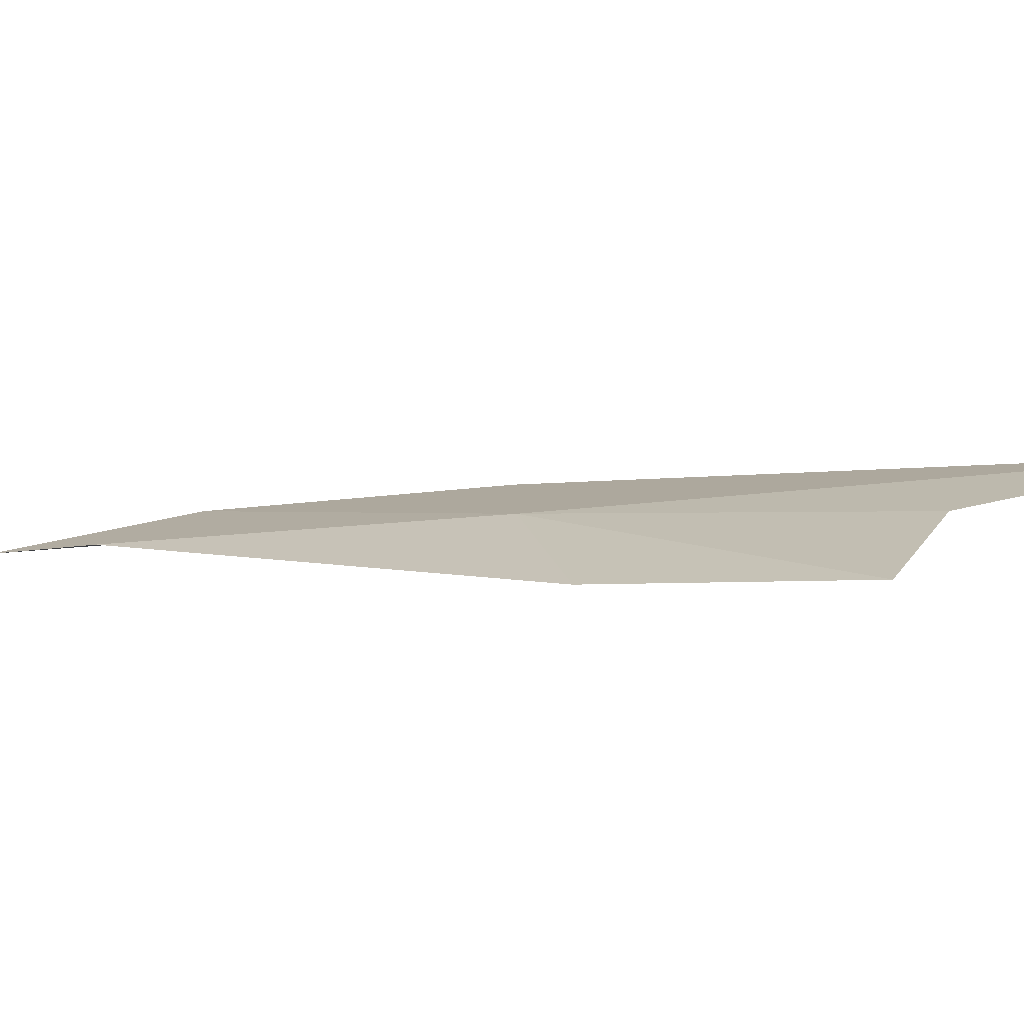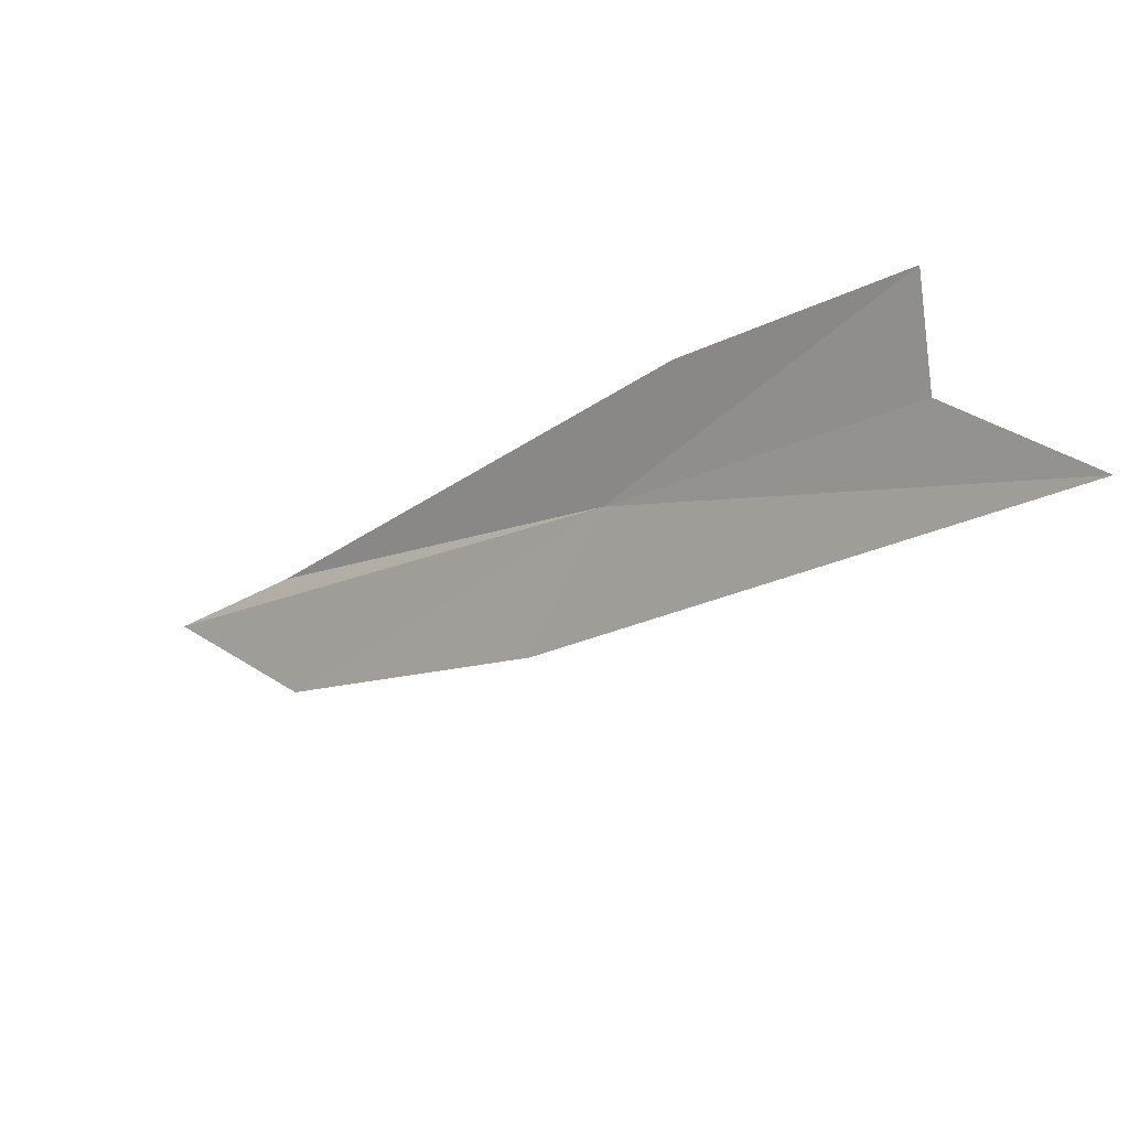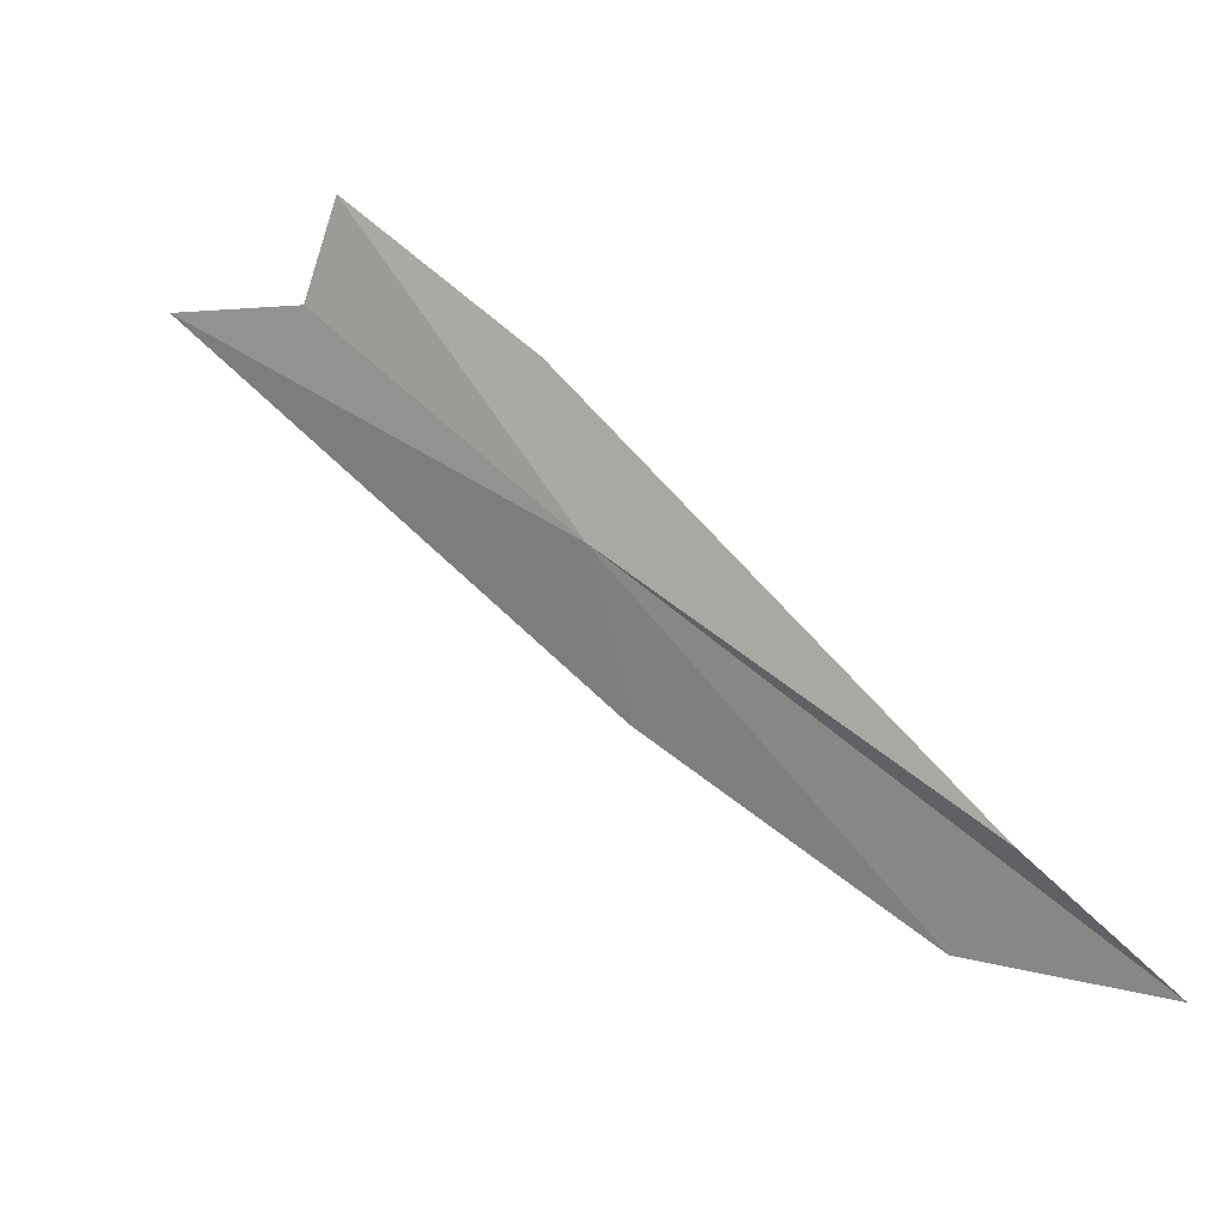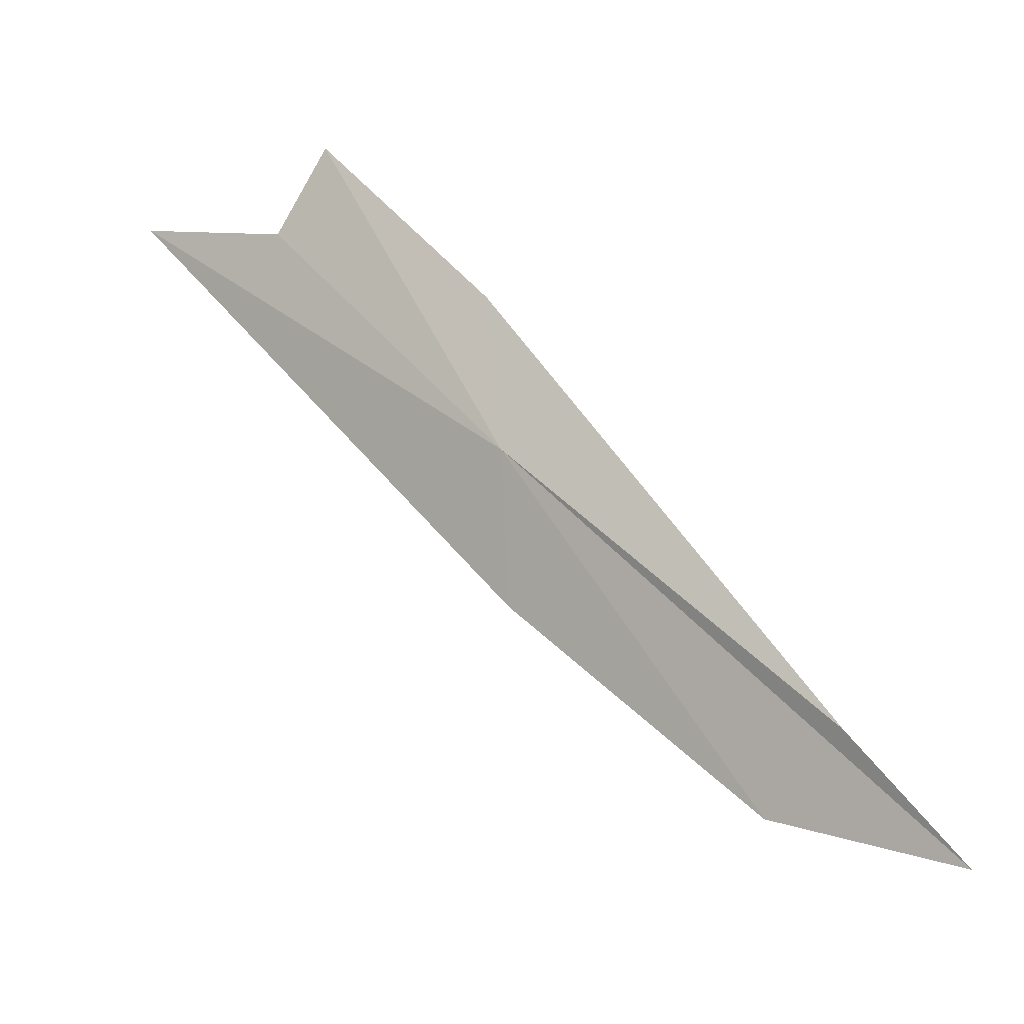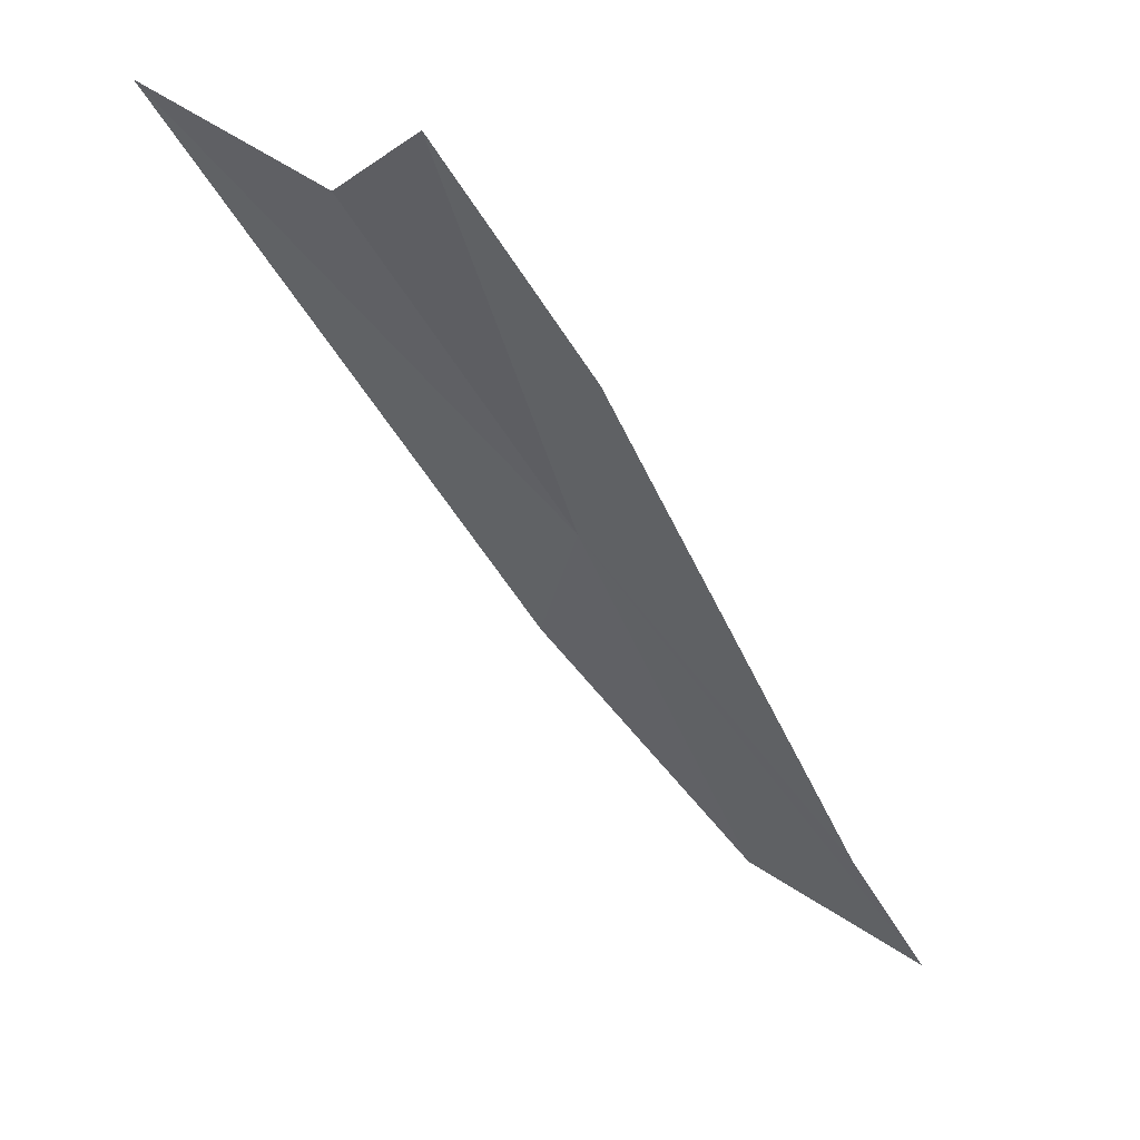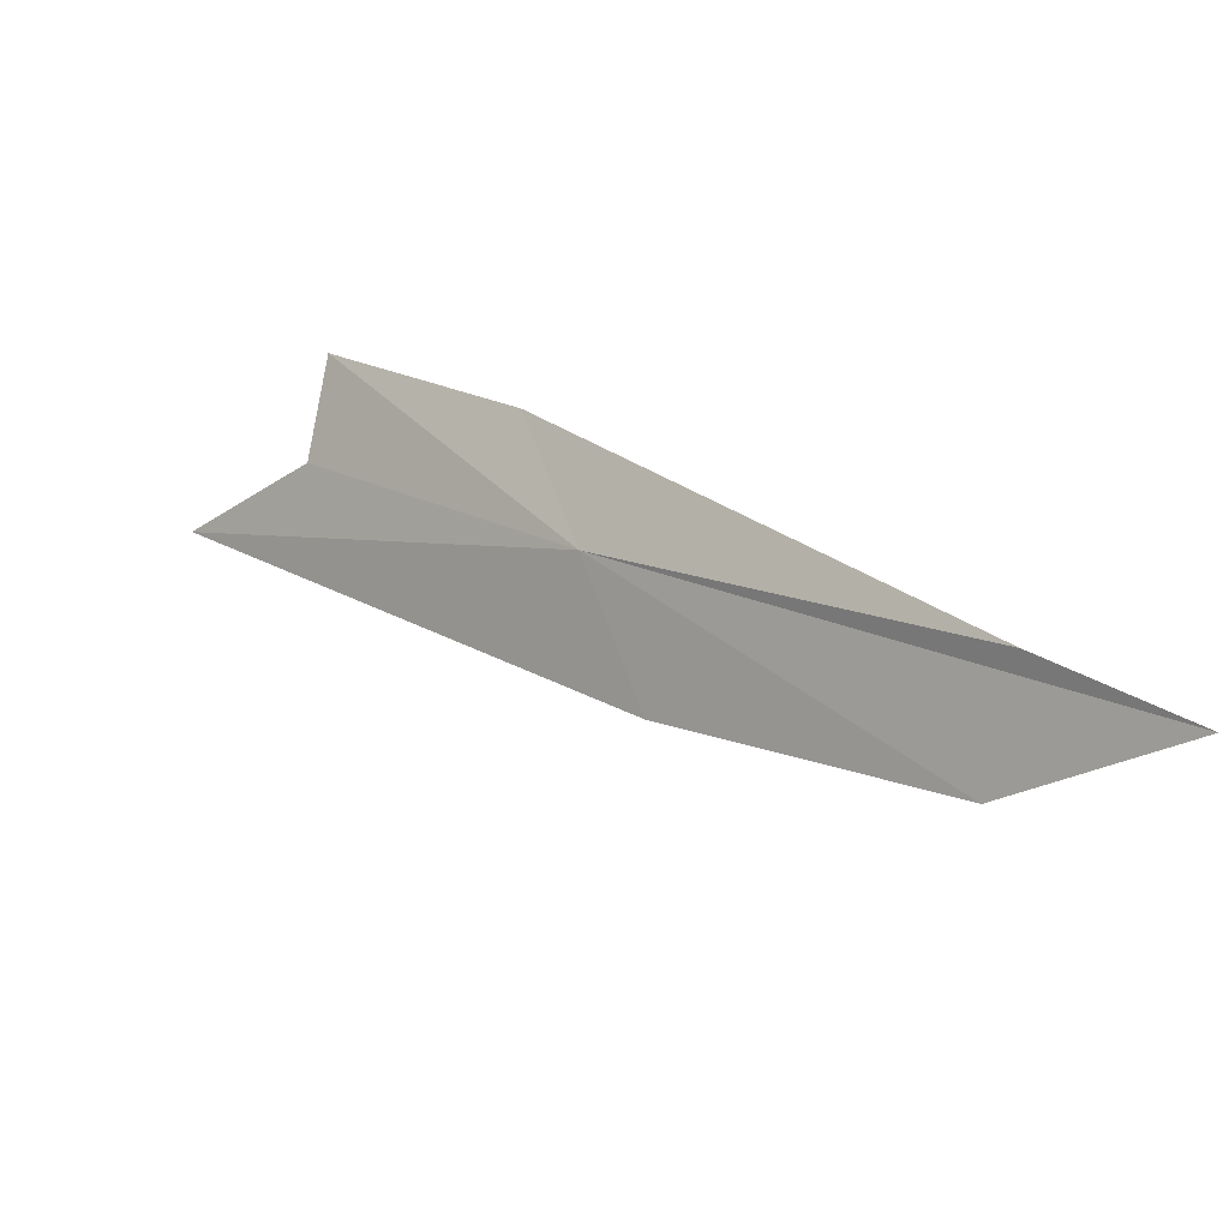
<metadata>
{"format":"obj","ext":"obj","renderer":"f3d","projection":"perspective","resolution":1024,"background":"white","views":[{"elev":55.3,"azim":145.0,"up":"+Z"},{"elev":67.9,"azim":-121.7,"up":"+Y"},{"elev":-46.7,"azim":44.2,"up":"+Y"},{"elev":-54.9,"azim":31.4,"up":"+Y"},{"elev":1.9,"azim":12.6,"up":"+Y"},{"elev":-71.0,"azim":52.9,"up":"+Y"}]}
</metadata>
<code>
v -23.77 22.26 -22.04
v -24.31 21.48 -23.05
v -26.49 25.49 -19.88
v -23.42 23.37 -21.21
v -21.88 19.49 -24.17
v -24.39 25.07 -19.88
v -25.16 24.72 -20.26
v -21.39 18.47 -25.11
v -22.83 19.4 -24.62
f 1 3 2
f 1 5 4
f 1 4 6
f 1 6 7
f 1 8 5
f 1 9 8
f 1 7 3
f 1 2 9

</code>
